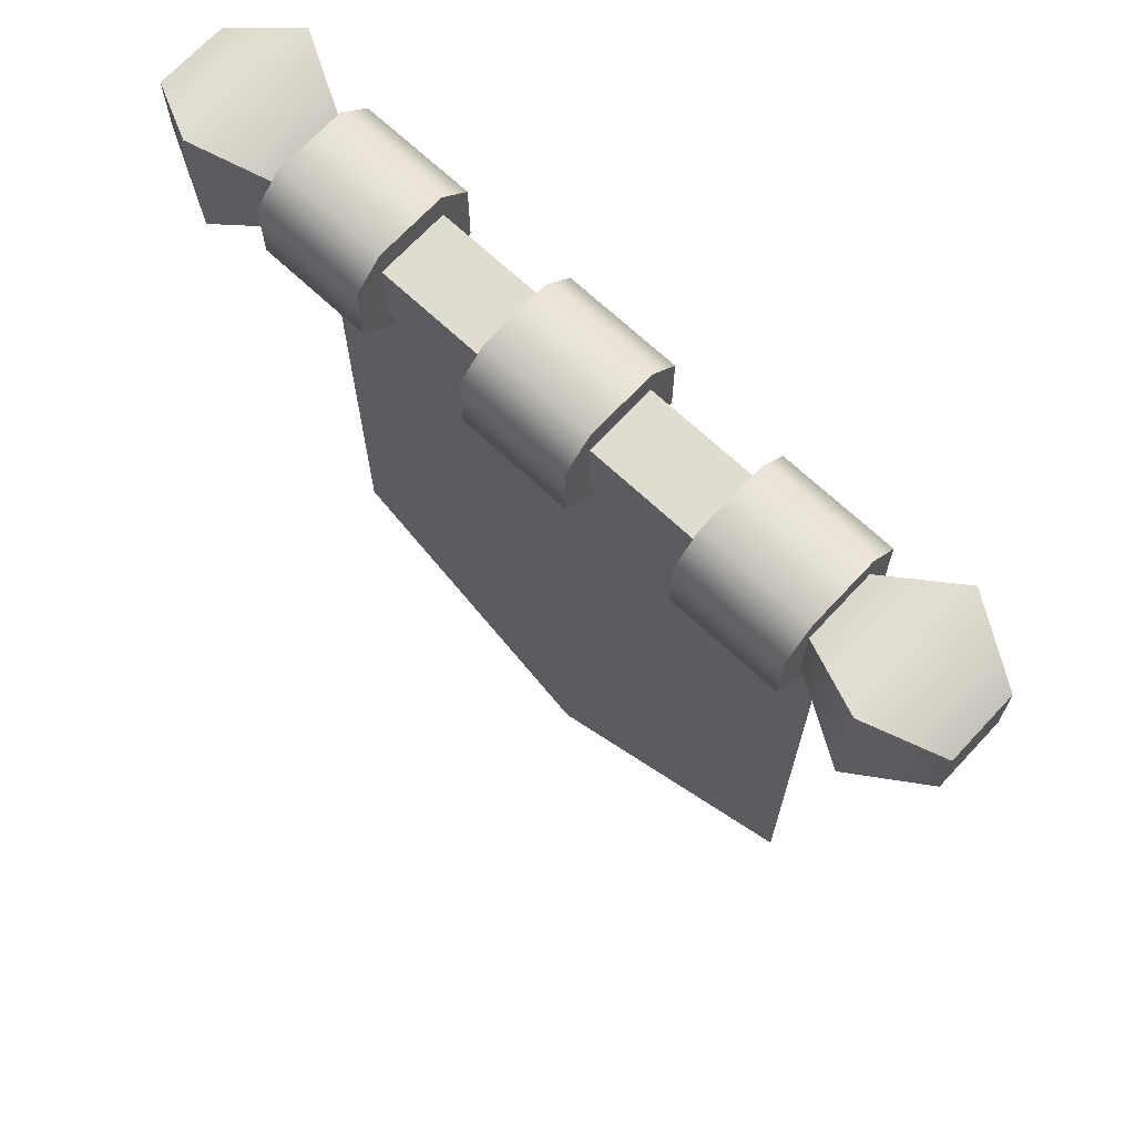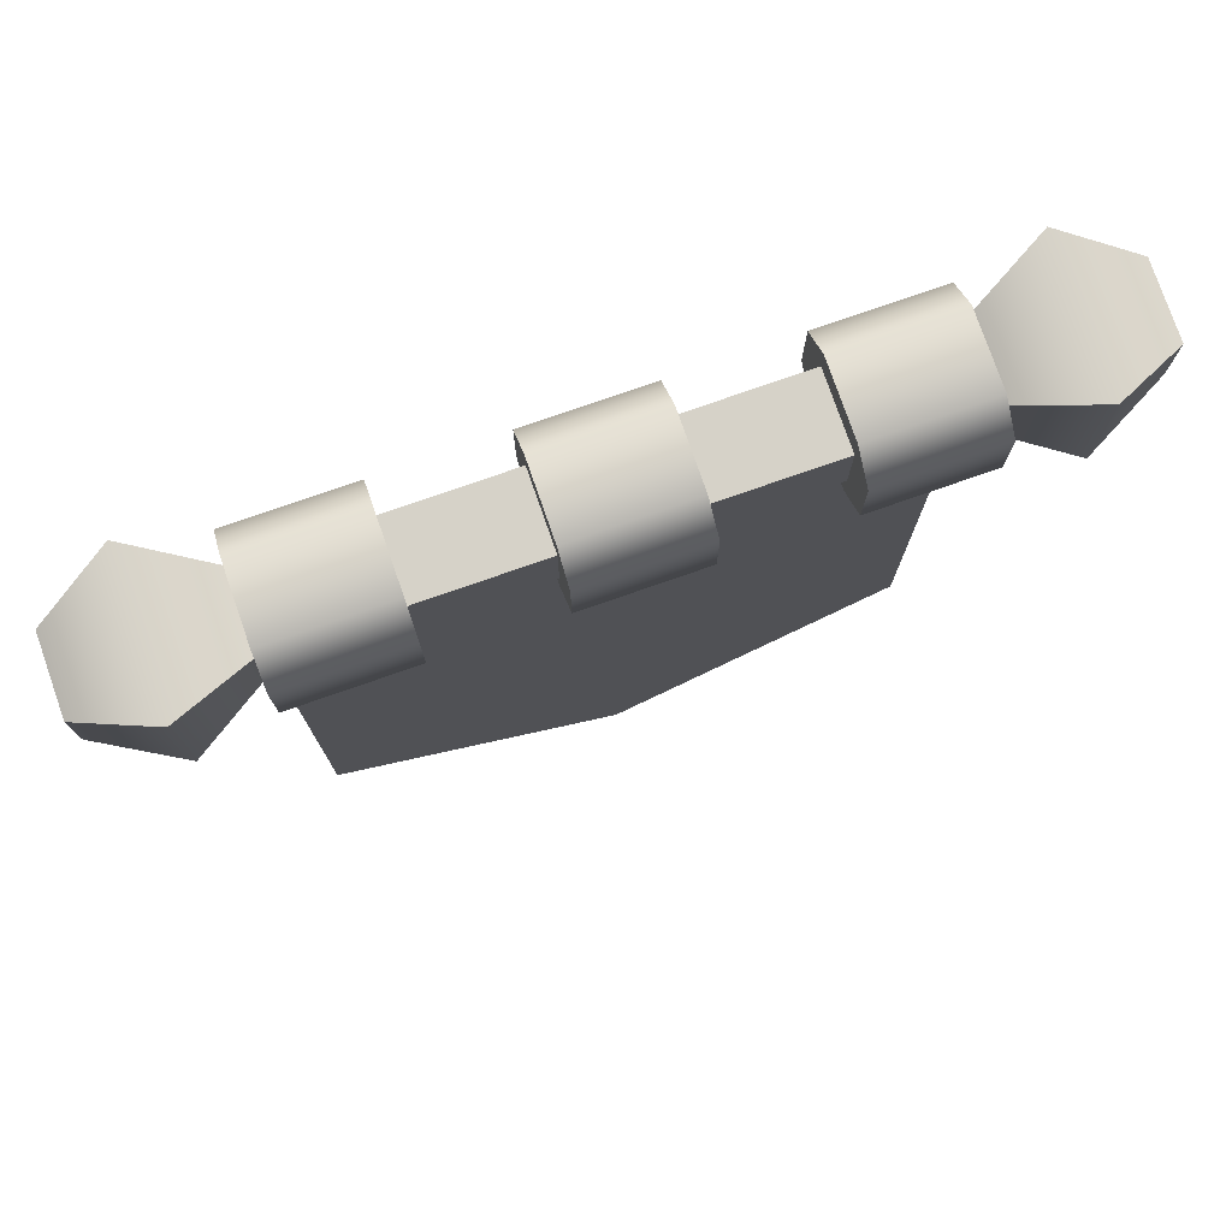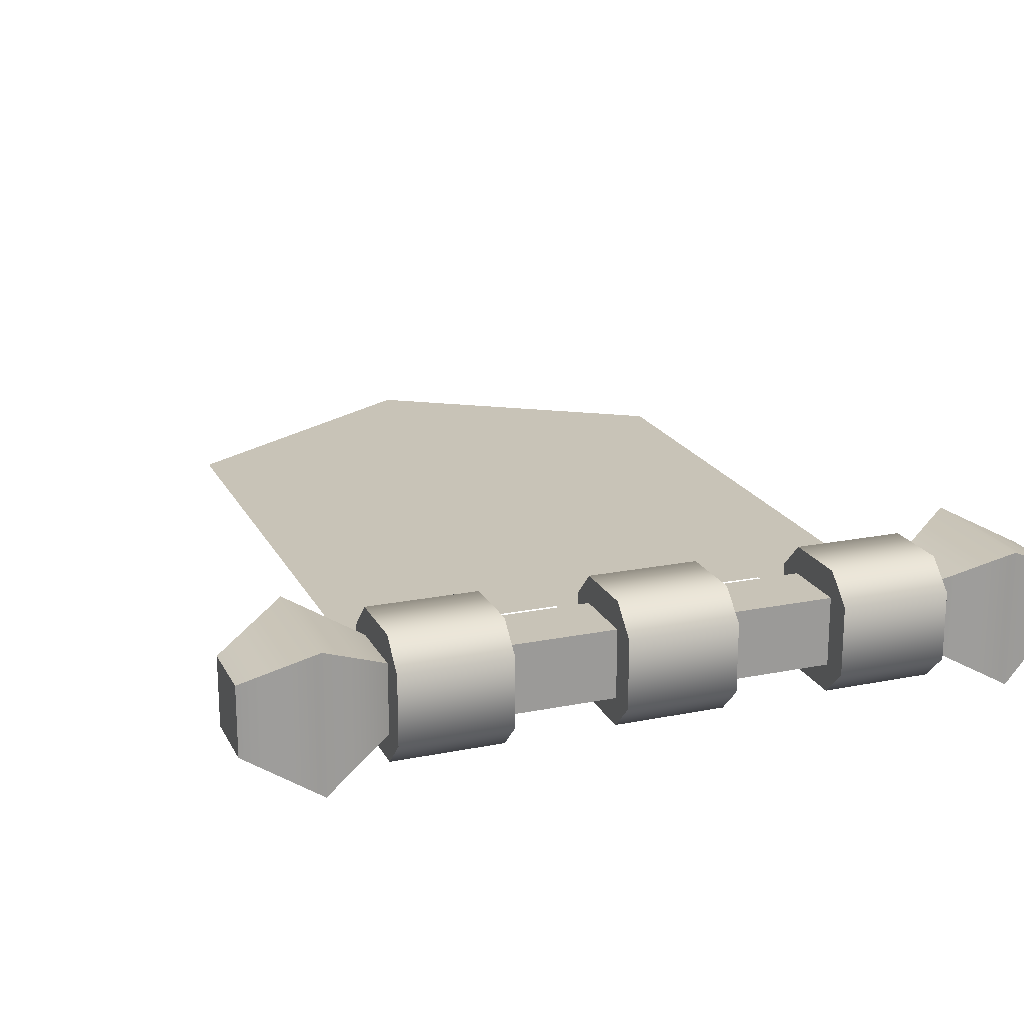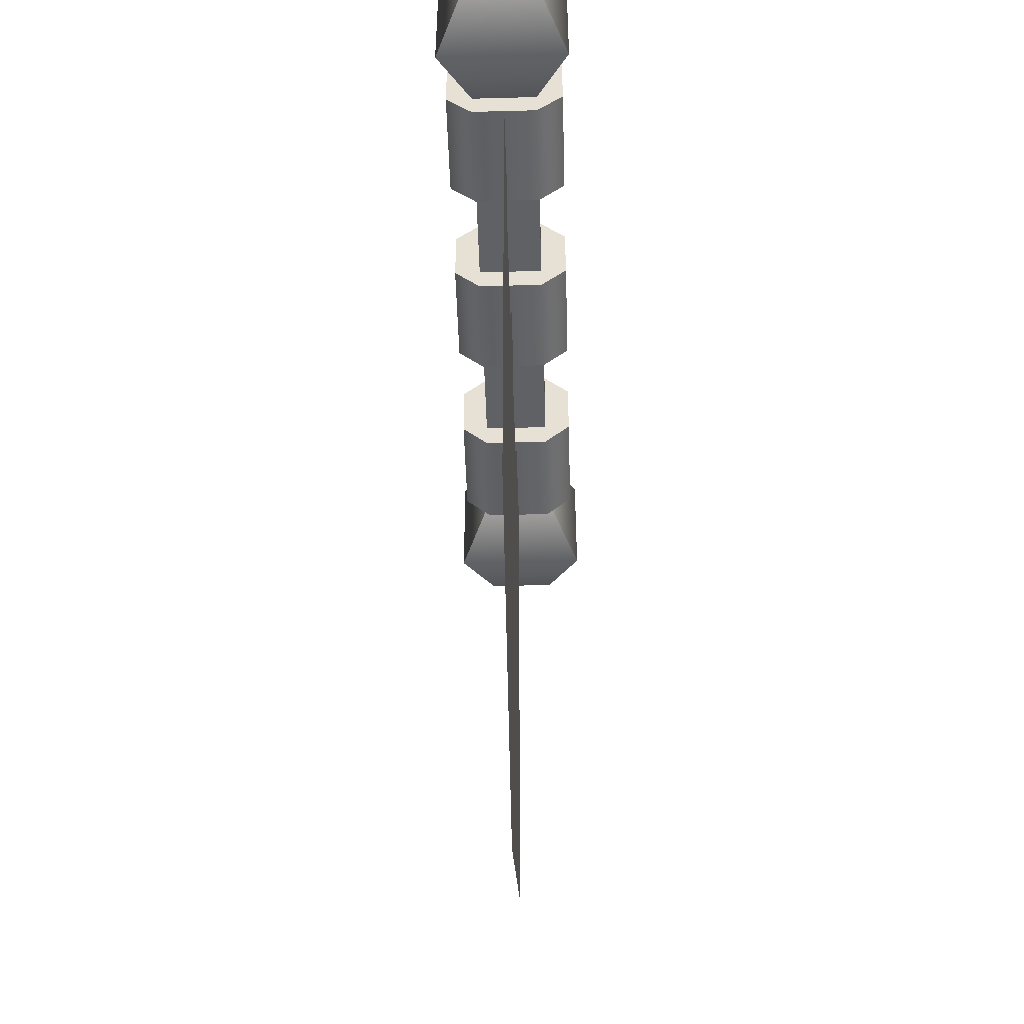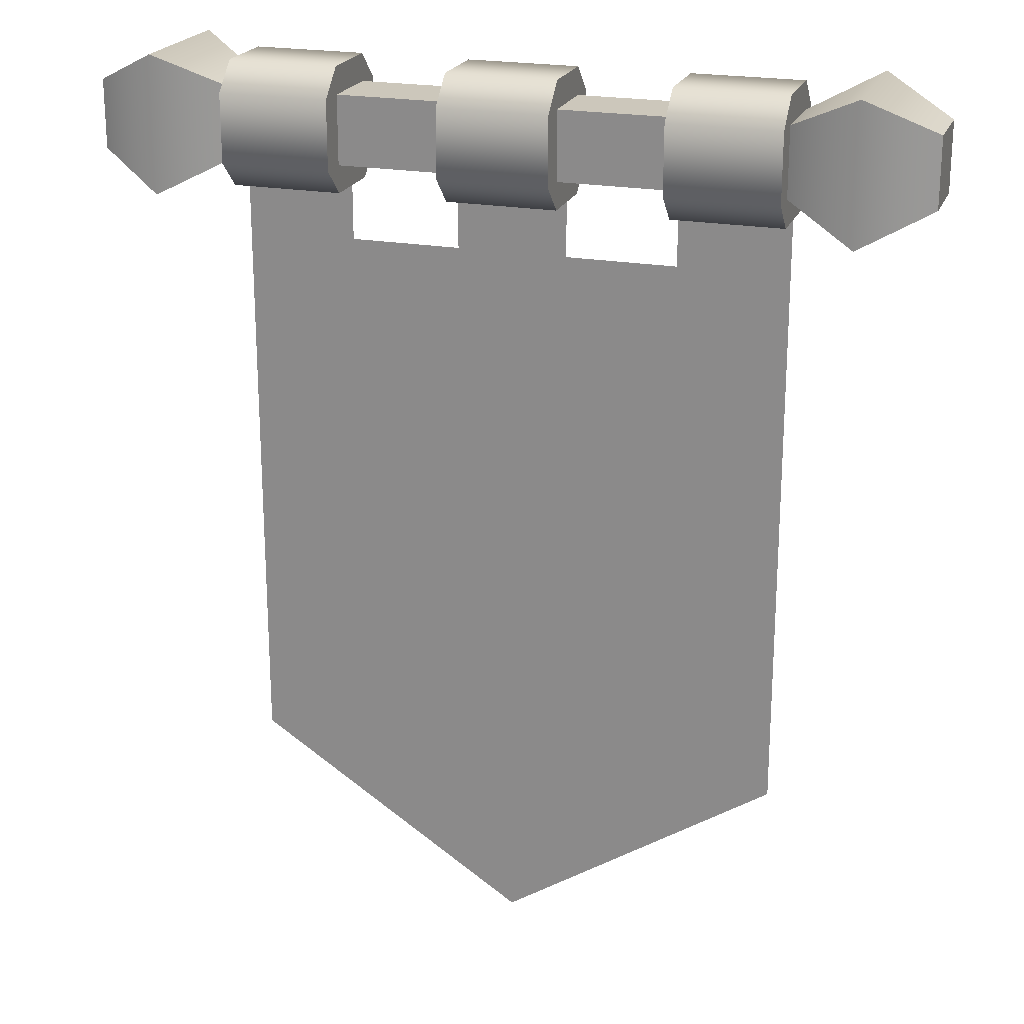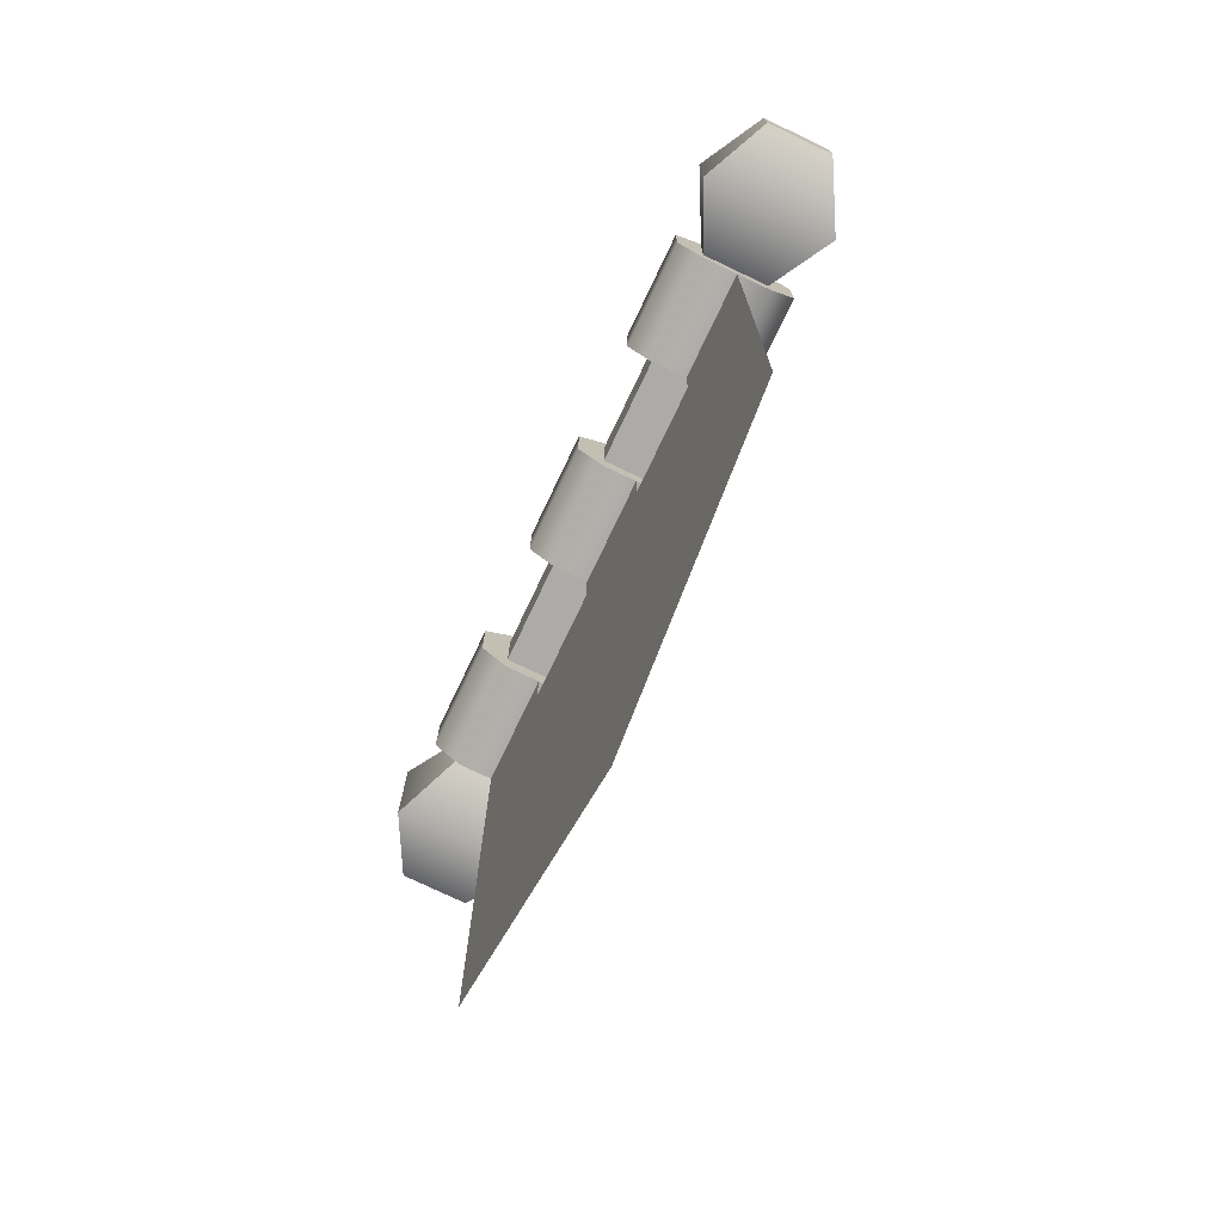
<metadata>
{"format":"obj","ext":"obj","renderer":"f3d","projection":"perspective","resolution":1024,"background":"white","views":[{"elev":69.6,"azim":43.0,"up":"+Y"},{"elev":77.5,"azim":160.8,"up":"+Y"},{"elev":19.7,"azim":159.5,"up":"+Z"},{"elev":-50.3,"azim":91.7,"up":"+Y"},{"elev":21.7,"azim":-162.2,"up":"+Y"},{"elev":-76.4,"azim":64.5,"up":"+Y"}]}
</metadata>
<code>
g banner
v 0.04 0.8 -0.475 1 1 1
v -0.04 0.8 -0.475 1 1 1
v 0.04 0.7404 -0.475 1 1 1
v -0.04 0.7404 -0.475 1 1 1
v 0.12 0.7404 -0.475 1 1 1
v -0.12 0.7404 -0.475 1 1 1
v -0.12 0.3841 -0.475 1 1 1
v 0.12 0.3841 -0.475 1 1 1
v 3.293e-10 0.3061 -0.475 1 1 1
v -0.12 0.8 -0.475 1 1 1
v -0.2 0.8 -0.475 1 1 1
v -0.12 0.7404 -0.475 1 1 1
v -0.2 0.3406 -0.475 1 1 1
v 3.293e-10 0.3061 -0.475 1 1 1
v 3.293e-10 0.2106 -0.475 1 1 1
v 0.2 0.3406 -0.475 1 1 1
v 0.2 0.8 -0.475 1 1 1
v 0.12 0.7404 -0.475 1 1 1
v 0.12 0.8 -0.475 1 1 1
v -0.2 0.8 -0.52 1 1 1
v -0.12 0.8 -0.52 1 1 1
v -0.2 0.85 -0.52 1 1 1
v -0.12 0.85 -0.52 1 1 1
v -0.12 0.87 -0.5 1 1 1
v -0.12 0.87 -0.45 1 1 1
v -0.2 0.87 -0.5 1 1 1
v -0.2 0.87 -0.45 1 1 1
v -0.12 0.78 -0.45 1 1 1
v -0.12 0.78 -0.5 1 1 1
v -0.2 0.78 -0.45 1 1 1
v -0.2 0.78 -0.5 1 1 1
v -0.2 0.8 -0.43 1 1 1
v -0.2 0.85 -0.43 1 1 1
v -0.12 0.8 -0.43 1 1 1
v -0.12 0.85 -0.43 1 1 1
v 0.12 0.8 -0.52 1 1 1
v 0.2 0.8 -0.52 1 1 1
v 0.12 0.85 -0.52 1 1 1
v 0.2 0.85 -0.52 1 1 1
v 0.2 0.87 -0.5 1 1 1
v 0.2 0.87 -0.45 1 1 1
v 0.12 0.87 -0.5 1 1 1
v 0.12 0.87 -0.45 1 1 1
v 0.2 0.78 -0.45 1 1 1
v 0.2 0.78 -0.5 1 1 1
v 0.12 0.78 -0.45 1 1 1
v 0.12 0.78 -0.5 1 1 1
v 0.12 0.8 -0.43 1 1 1
v 0.12 0.85 -0.43 1 1 1
v 0.2 0.8 -0.43 1 1 1
v 0.2 0.85 -0.43 1 1 1
v -0.04 0.8 -0.52 1 1 1
v 0.04 0.8 -0.52 1 1 1
v -0.04 0.85 -0.52 1 1 1
v 0.04 0.85 -0.52 1 1 1
v 0.04 0.87 -0.5 1 1 1
v 0.04 0.87 -0.45 1 1 1
v -0.04 0.87 -0.5 1 1 1
v -0.04 0.87 -0.45 1 1 1
v 0.04 0.78 -0.45 1 1 1
v 0.04 0.78 -0.5 1 1 1
v -0.04 0.78 -0.45 1 1 1
v -0.04 0.78 -0.5 1 1 1
v -0.04 0.8 -0.43 1 1 1
v -0.04 0.85 -0.43 1 1 1
v 0.04 0.8 -0.43 1 1 1
v 0.04 0.85 -0.43 1 1 1
v -0.3 0.85 -0.5 1 1 1
v -0.3 0.85 -0.45 1 1 1
v -0.3 0.8 -0.5 1 1 1
v -0.3 0.8 -0.45 1 1 1
v -0.2 0.85 -0.5 1 1 1
v -0.25 0.875 -0.525 1 1 1
v -0.2 0.8 -0.5 1 1 1
v -0.25 0.775 -0.525 1 1 1
v -0.25 0.875 -0.425 1 1 1
v -0.2 0.8 -0.45 1 1 1
v -0.25 0.775 -0.425 1 1 1
v -0.2 0.85 -0.45 1 1 1
v 0.2 0.8 -0.45 1 1 1
v 0.2 0.8 -0.5 1 1 1
v 0.2 0.85 -0.5 1 1 1
v 0.2 0.85 -0.45 1 1 1
v 0.25 0.775 -0.425 1 1 1
v 0.25 0.875 -0.425 1 1 1
v 0.3 0.8 -0.5 1 1 1
v 0.3 0.8 -0.45 1 1 1
v 0.3 0.85 -0.5 1 1 1
v 0.3 0.85 -0.45 1 1 1
v 0.25 0.875 -0.525 1 1 1
v 0.25 0.775 -0.525 1 1 1
f 3 2 1
f 2 3 4
f 5 4 3
f 5 6 4
f 5 7 6
f 8 7 5
f 7 8 9
f 1 2 3
f 4 3 2
f 3 4 5
f 4 6 5
f 6 7 5
f 5 7 8
f 9 8 7
f 12 11 10
f 7 11 12
f 7 13 11
f 14 13 7
f 13 14 15
f 14 16 15
f 16 14 8
f 16 8 17
f 17 8 18
f 17 18 19
f 10 11 12
f 12 11 7
f 11 13 7
f 7 13 14
f 15 14 13
f 15 16 14
f 8 14 16
f 17 8 16
f 18 8 17
f 19 18 17
f 22 21 20
f 21 22 23
f 26 25 24
f 25 26 27
f 30 29 28
f 29 30 31
f 34 33 32
f 33 34 35
f 24 21 23
f 21 24 29
f 29 24 25
f 29 25 28
f 28 25 34
f 34 25 35
f 31 22 20
f 22 31 26
f 26 31 30
f 26 30 27
f 27 30 32
f 27 32 33
f 22 24 23
f 24 22 26
f 35 27 33
f 27 35 25
f 20 29 31
f 29 20 21
f 28 32 30
f 32 28 34
f 38 37 36
f 37 38 39
f 42 41 40
f 41 42 43
f 46 45 44
f 45 46 47
f 50 49 48
f 49 50 51
f 40 37 39
f 37 40 45
f 45 40 41
f 45 41 44
f 44 41 50
f 50 41 51
f 47 38 36
f 38 47 42
f 42 47 46
f 42 46 43
f 43 46 48
f 43 48 49
f 38 40 39
f 40 38 42
f 51 43 49
f 43 51 41
f 36 45 47
f 45 36 37
f 44 48 46
f 48 44 50
f 54 53 52
f 53 54 55
f 58 57 56
f 57 58 59
f 62 61 60
f 61 62 63
f 66 65 64
f 65 66 67
f 56 53 55
f 53 56 61
f 61 56 57
f 61 57 60
f 60 57 66
f 66 57 67
f 63 54 52
f 54 63 58
f 58 63 62
f 58 62 59
f 59 62 64
f 59 64 65
f 54 56 55
f 56 54 58
f 67 59 65
f 59 67 57
f 52 61 63
f 61 52 53
f 60 64 62
f 64 60 66
f 70 69 68
f 69 70 71
f 74 73 72
f 73 74 75
f 70 73 75
f 73 70 68
f 68 76 73
f 76 68 69
f 78 74 77
f 74 78 75
f 73 79 72
f 79 73 76
f 76 71 78
f 71 76 69
f 71 75 78
f 75 71 70
f 77 76 78
f 76 77 79
f 77 81 80
f 81 77 74
f 72 81 74
f 81 72 82
f 80 79 77
f 79 80 83
f 72 83 82
f 83 72 79
f 85 80 84
f 80 85 83
f 88 87 86
f 87 88 89
f 87 85 84
f 85 87 89
f 86 90 88
f 90 86 91
f 81 90 91
f 90 81 82
f 82 85 90
f 85 82 83
f 90 89 88
f 89 90 85
f 87 91 86
f 91 87 84
f 84 81 91
f 81 84 80
g banner
f 3 2 1
f 2 3 4
f 5 4 3
f 5 6 4
f 5 7 6
f 8 7 5
f 7 8 9
f 1 2 3
f 4 3 2
f 3 4 5
f 4 6 5
f 6 7 5
f 5 7 8
f 9 8 7
f 12 11 10
f 7 11 12
f 7 13 11
f 14 13 7
f 13 14 15
f 14 16 15
f 16 14 8
f 16 8 17
f 17 8 18
f 17 18 19
f 10 11 12
f 12 11 7
f 11 13 7
f 7 13 14
f 15 14 13
f 15 16 14
f 8 14 16
f 17 8 16
f 18 8 17
f 19 18 17
f 22 21 20
f 21 22 23
f 26 25 24
f 25 26 27
f 30 29 28
f 29 30 31
f 34 33 32
f 33 34 35
f 24 21 23
f 21 24 29
f 29 24 25
f 29 25 28
f 28 25 34
f 34 25 35
f 31 22 20
f 22 31 26
f 26 31 30
f 26 30 27
f 27 30 32
f 27 32 33
f 22 24 23
f 24 22 26
f 35 27 33
f 27 35 25
f 20 29 31
f 29 20 21
f 28 32 30
f 32 28 34
f 38 37 36
f 37 38 39
f 42 41 40
f 41 42 43
f 46 45 44
f 45 46 47
f 50 49 48
f 49 50 51
f 40 37 39
f 37 40 45
f 45 40 41
f 45 41 44
f 44 41 50
f 50 41 51
f 47 38 36
f 38 47 42
f 42 47 46
f 42 46 43
f 43 46 48
f 43 48 49
f 38 40 39
f 40 38 42
f 51 43 49
f 43 51 41
f 36 45 47
f 45 36 37
f 44 48 46
f 48 44 50
f 54 53 52
f 53 54 55
f 58 57 56
f 57 58 59
f 62 61 60
f 61 62 63
f 66 65 64
f 65 66 67
f 56 53 55
f 53 56 61
f 61 56 57
f 61 57 60
f 60 57 66
f 66 57 67
f 63 54 52
f 54 63 58
f 58 63 62
f 58 62 59
f 59 62 64
f 59 64 65
f 54 56 55
f 56 54 58
f 67 59 65
f 59 67 57
f 52 61 63
f 61 52 53
f 60 64 62
f 64 60 66
f 70 69 68
f 69 70 71
f 74 73 72
f 73 74 75
f 70 73 75
f 73 70 68
f 68 76 73
f 76 68 69
f 78 74 77
f 74 78 75
f 73 79 72
f 79 73 76
f 76 71 78
f 71 76 69
f 71 75 78
f 75 71 70
f 77 76 78
f 76 77 79
f 77 81 80
f 81 77 74
f 72 81 74
f 81 72 82
f 80 79 77
f 79 80 83
f 72 83 82
f 83 72 79
f 85 80 84
f 80 85 83
f 88 87 86
f 87 88 89
f 87 85 84
f 85 87 89
f 86 90 88
f 90 86 91
f 81 90 91
f 90 81 82
f 82 85 90
f 85 82 83
f 90 89 88
f 89 90 85
f 87 91 86
f 91 87 84
f 84 81 91
f 81 84 80

</code>
